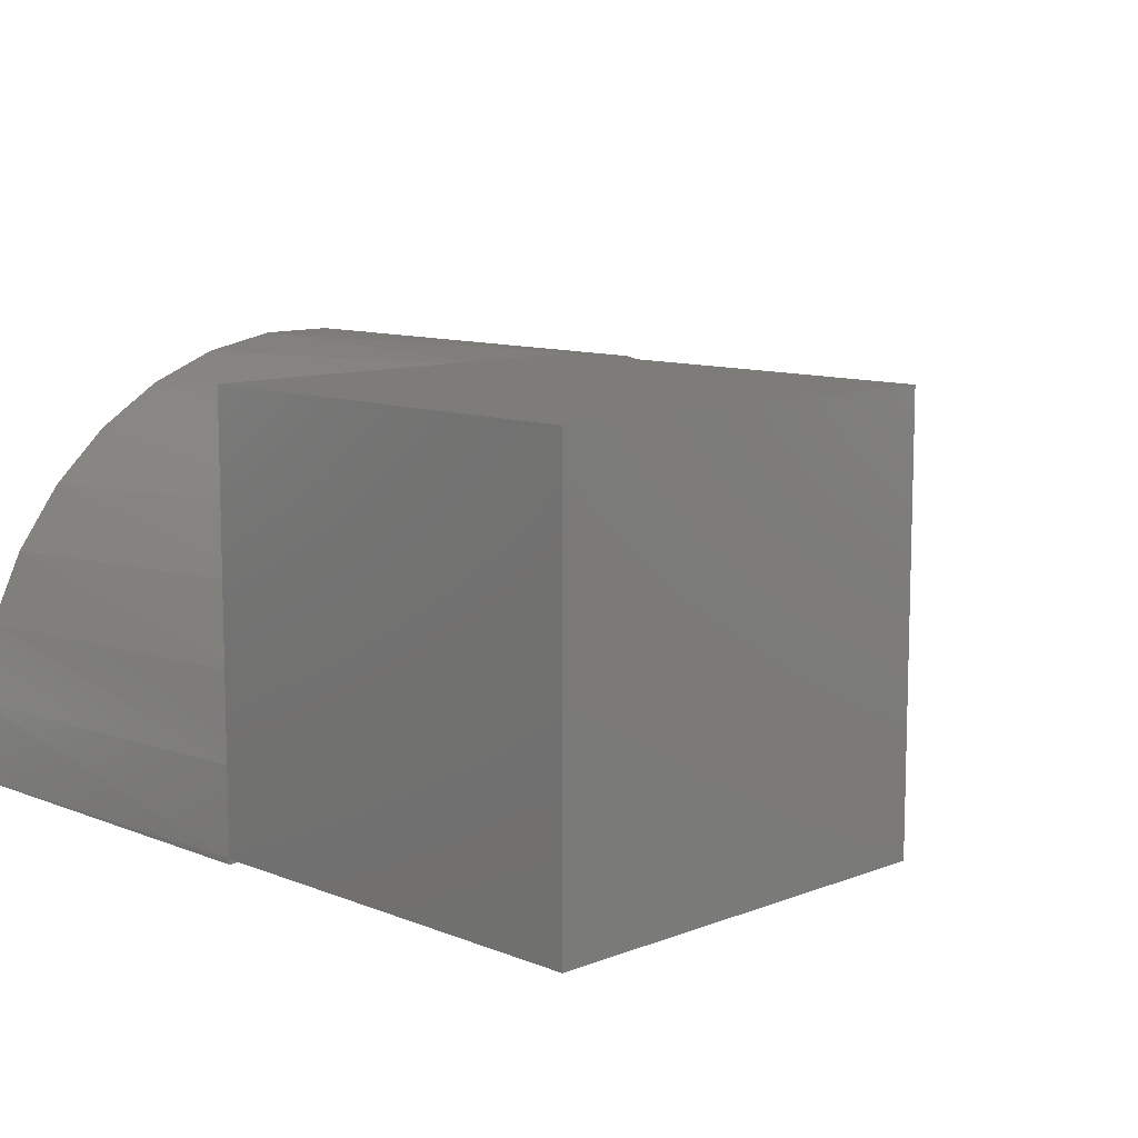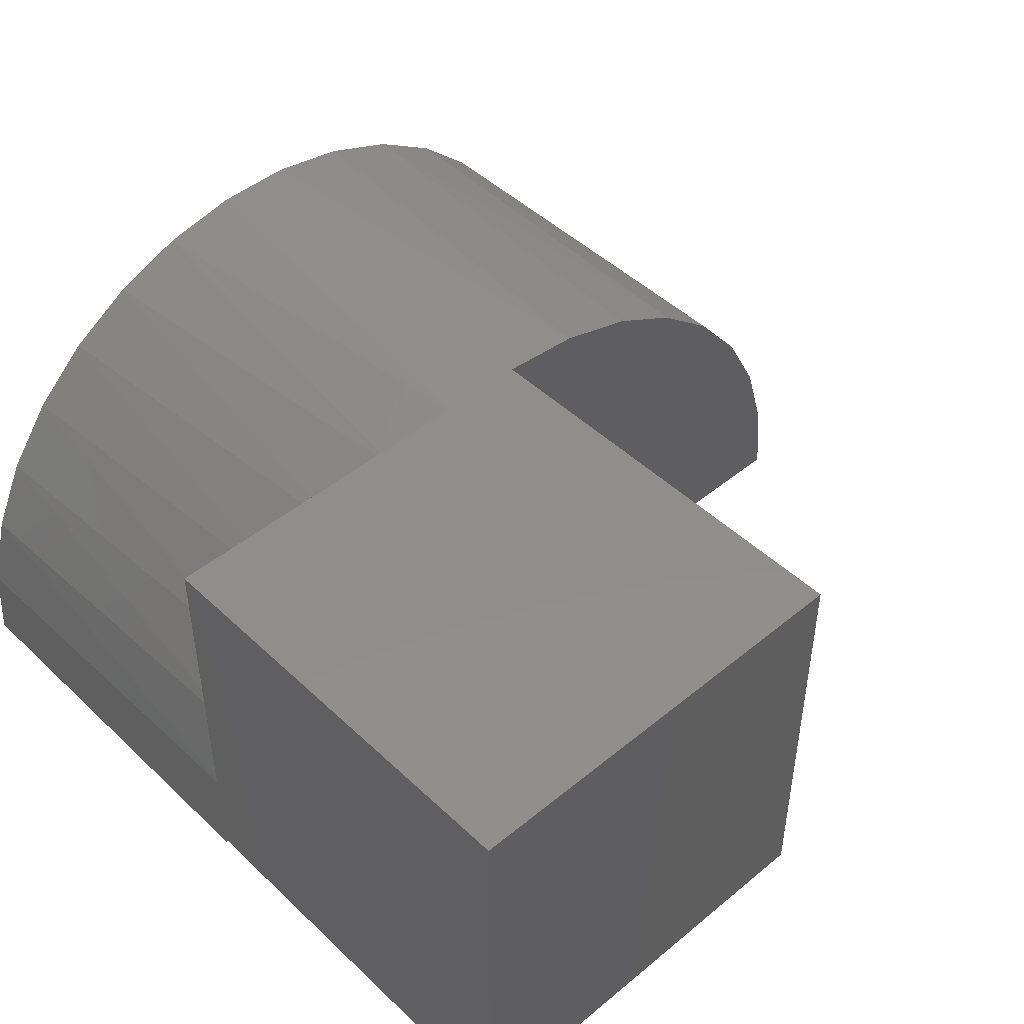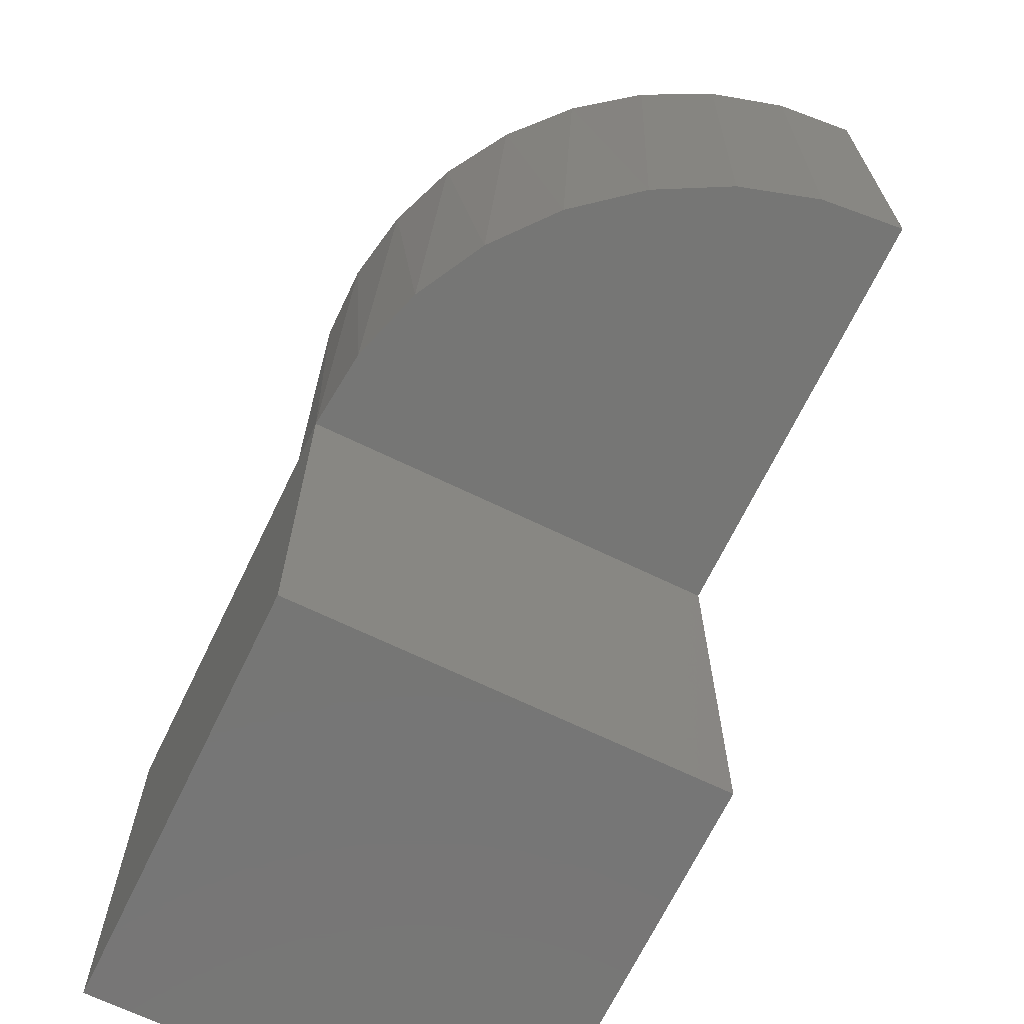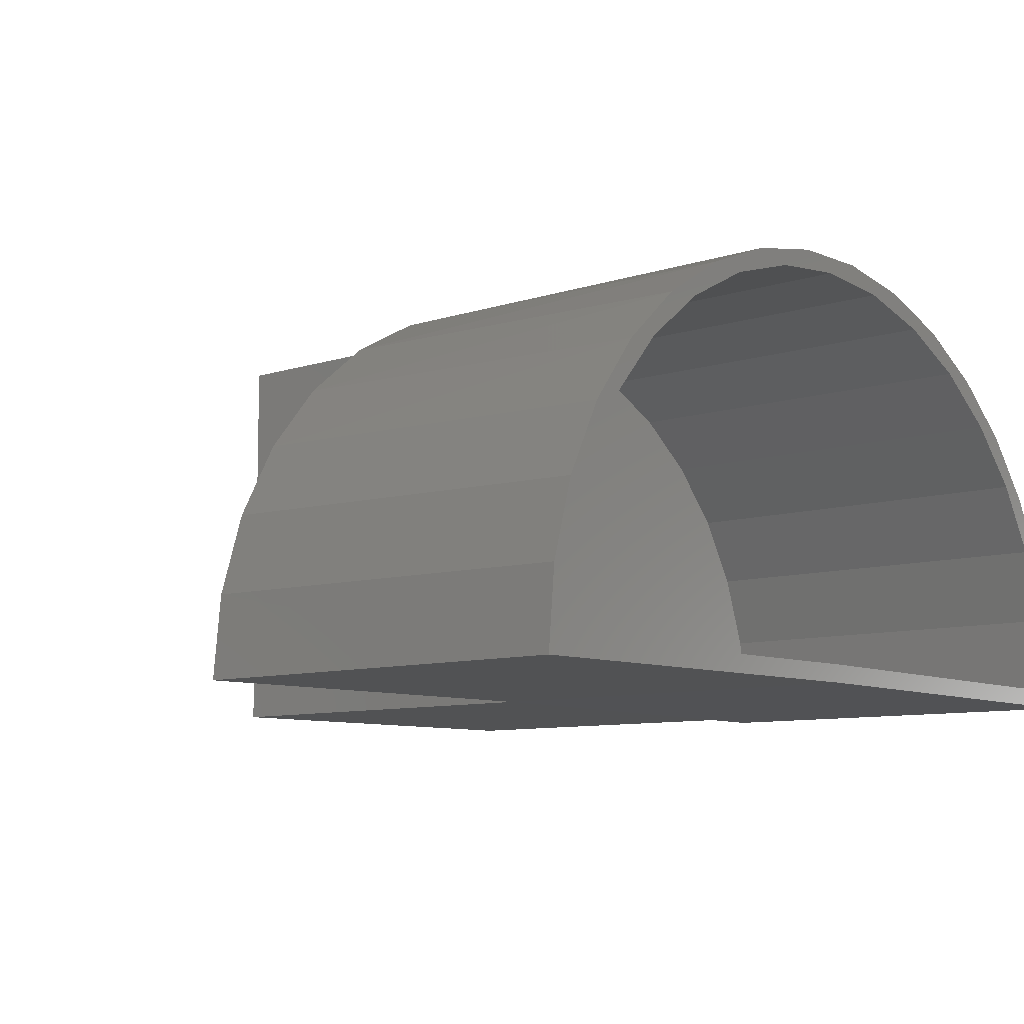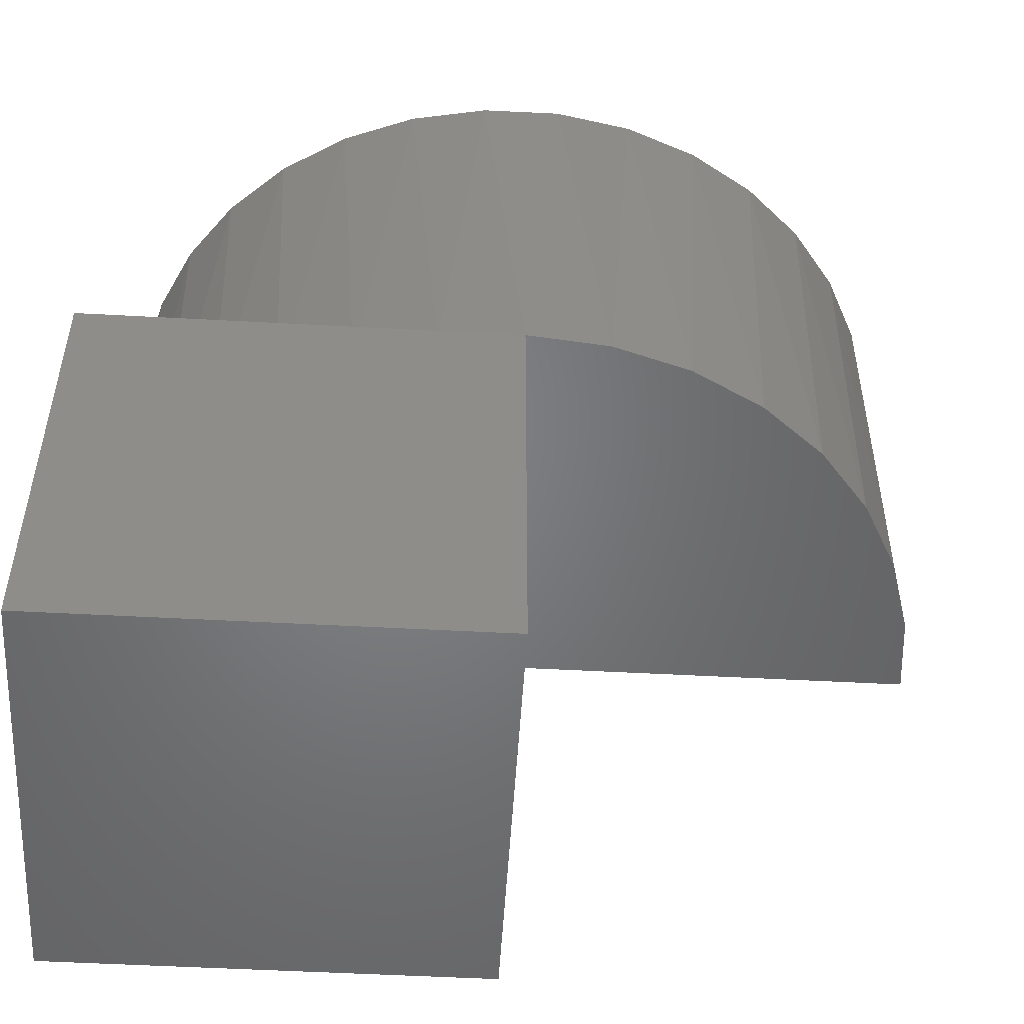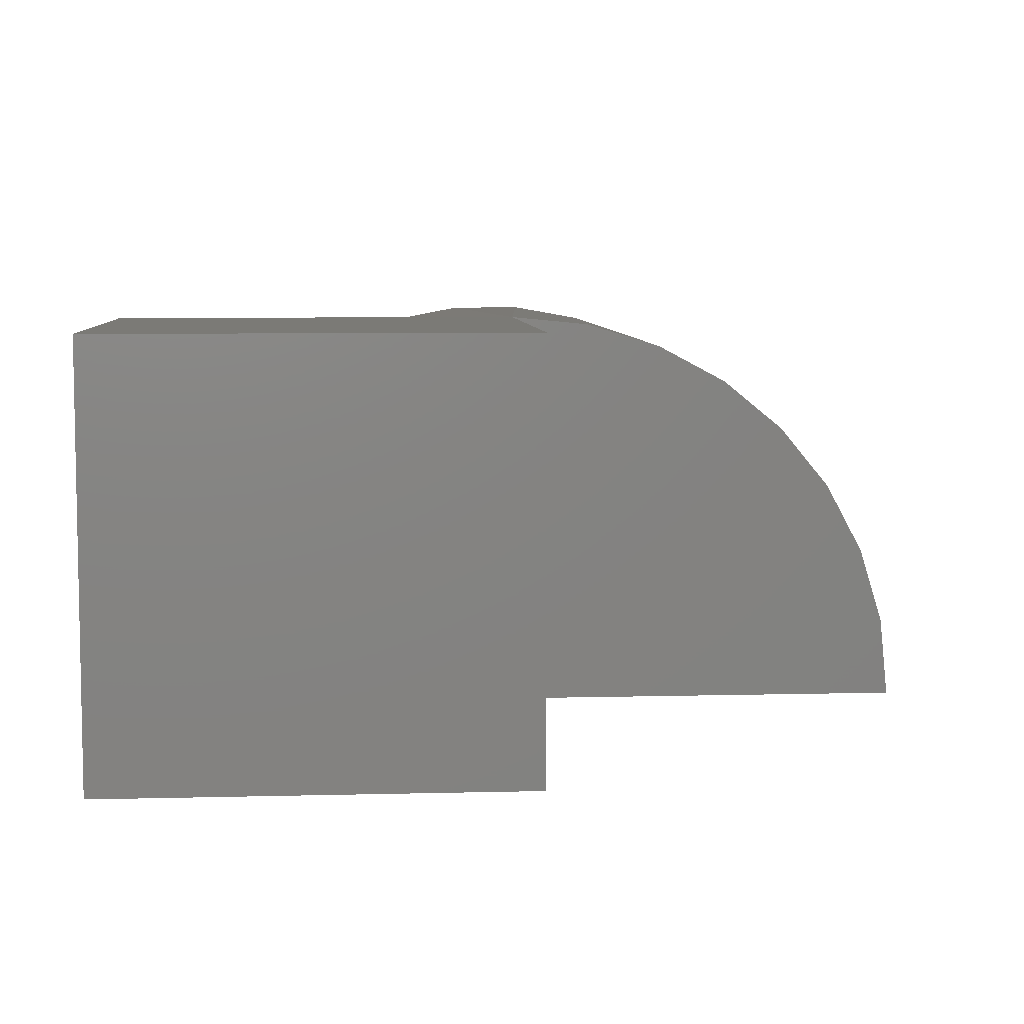
<metadata>
{"format":"stl","ext":"stl","renderer":"f3d","projection":"perspective","resolution":1024,"background":"white","views":[{"elev":10.1,"azim":-44.5,"up":"+Z"},{"elev":46.6,"azim":-43.1,"up":"+Z"},{"elev":-68.5,"azim":64.2,"up":"+Y"},{"elev":-8.6,"azim":132.1,"up":"+Z"},{"elev":-51.2,"azim":-3.4,"up":"+Y"},{"elev":6.9,"azim":-4.3,"up":"+Z"}]}
</metadata>
<code>
# stl→obj: 79 verts, 154 faces
v -0.4141 0.2734 0.375
v -0.03906 0.2734 0.375
v -0.1122 0.2734 0.3678
v -0.1826 0.2734 0.3465
v -0.2474 0.2734 0.3118
v -0.3042 0.2734 0.2652
v -0.3509 0.2734 0.2083
v -0.3855 0.2734 0.1435
v -0.4069 0.2734 0.07316
v -0.4141 0.2734 0
v -0.414 0.2734 -0.00462
v -0.03906 0.2734 0
v 0.3359 0.2734 0
v 0.3287 0.2734 0.07316
v 0.3074 0.2734 0.1435
v 0.2727 0.2734 0.2083
v 0.2261 0.2734 0.2652
v 0.1693 0.2734 0.3118
v 0.1044 0.2734 0.3465
v 0.0341 0.2734 0.3678
v -0.3902 0.6484 0.1317
v -0.4085 0.6484 0.06463
v -0.3599 0.6484 0.1942
v -0.3186 0.6484 0.25
v -0.2676 0.6484 0.2973
v -0.2089 0.6484 0.3343
v -0.1443 0.6484 0.3599
v -0.0761 0.6484 0.3732
v -0.006627 0.6484 0.3736
v 0.06173 0.6484 0.3612
v 0.1266 0.6484 0.3364
v 0.1858 0.6484 0.3001
v 0.2373 0.6484 0.2534
v 0.2793 0.6484 0.1981
v 0.3104 0.6484 0.136
v -0.414 0.6484 -0.00462
v 0.3359 0.6484 0
v 0.3295 0.6484 0.06917
v -0.03906 0.6484 0
v -0.4141 -0.1016 0.375
v -0.03906 -0.1016 0.375
v -0.4141 -0.1016 0
v -0.03906 -0.1016 0
v 0.02723 0.6484 0.3532
v -0.04128 0.6484 0.3594
v -0.1097 0.6484 0.3524
v -0.1755 0.6484 0.3325
v -0.2364 0.6484 0.3004
v -0.29 0.6484 0.2573
v -0.3344 0.6484 0.2048
v -0.368 0.6484 0.1447
v 0.0933 0.6484 0.3341
v 0.1545 0.6484 0.3028
v 0.2087 0.6484 0.2603
v 0.2537 0.6484 0.2084
v 0.2881 0.6484 0.1488
v -0.3896 0.6484 0.07943
v -0.3983 0.6484 0.0112
v -0.03916 0.6484 0.01562
v 0.32 0.6484 0.01562
v 0.3104 0.6484 0.08374
v -0.1097 0.2891 0.3524
v -0.1755 0.2891 0.3325
v -0.2364 0.2891 0.3004
v -0.29 0.2891 0.2573
v -0.3344 0.2891 0.2048
v -0.368 0.2891 0.1447
v -0.3896 0.2891 0.07943
v -0.3983 0.2891 0.0112
v -0.04128 0.2891 0.3594
v 0.02723 0.2891 0.3532
v 0.0933 0.2891 0.3341
v 0.1545 0.2891 0.3028
v 0.2087 0.2891 0.2603
v 0.2537 0.2891 0.2084
v 0.2881 0.2891 0.1488
v 0.3104 0.2891 0.08374
v 0.32 0.2891 0.01562
v -0.03916 0.2891 0.01562
f 1 2 3
f 1 3 4
f 1 4 5
f 1 5 6
f 1 6 7
f 1 7 8
f 1 8 9
f 1 9 10
f 10 11 12
f 12 13 14
f 12 14 15
f 12 15 16
f 12 16 17
f 12 17 18
f 12 18 19
f 12 19 20
f 12 20 2
f 21 22 9
f 9 8 21
f 23 21 8
f 8 7 23
f 24 23 7
f 7 6 24
f 25 24 6
f 6 5 25
f 26 25 5
f 5 4 26
f 27 26 4
f 4 3 27
f 28 27 3
f 29 20 30
f 30 20 19
f 30 19 31
f 31 19 18
f 31 18 32
f 32 18 17
f 32 17 33
f 33 17 16
f 33 16 34
f 34 16 15
f 34 15 35
f 35 15 14
f 2 20 29
f 2 29 28
f 2 28 3
f 10 9 22
f 10 22 36
f 10 36 11
f 13 37 14
f 14 37 38
f 14 38 35
f 12 39 13
f 13 39 37
f 12 11 39
f 39 11 36
f 40 41 1
f 1 41 2
f 42 10 43
f 43 10 12
f 10 42 1
f 1 42 40
f 43 12 41
f 41 12 2
f 42 43 40
f 40 43 41
f 29 30 44
f 45 29 44
f 45 28 29
f 27 28 45
f 27 45 46
f 46 26 27
f 47 26 46
f 26 47 48
f 48 25 26
f 25 48 49
f 49 24 25
f 24 49 50
f 50 23 24
f 23 50 51
f 31 44 30
f 31 52 44
f 53 52 31
f 32 53 31
f 54 53 32
f 33 54 32
f 55 54 33
f 34 55 33
f 56 55 34
f 35 56 34
f 23 51 21
f 21 51 57
f 21 57 22
f 22 57 58
f 22 58 36
f 36 58 59
f 36 59 39
f 39 59 60
f 39 60 37
f 37 60 61
f 37 61 38
f 38 61 56
f 38 56 35
f 45 62 46
f 46 62 63
f 46 63 47
f 47 63 64
f 47 64 48
f 48 64 65
f 48 65 49
f 49 65 66
f 49 66 50
f 50 66 67
f 50 67 51
f 51 67 68
f 51 68 57
f 57 68 69
f 57 69 58
f 62 45 70
f 70 45 44
f 70 44 71
f 71 44 52
f 71 52 72
f 72 52 53
f 72 53 73
f 73 53 54
f 73 54 74
f 74 54 55
f 74 55 75
f 75 55 56
f 75 56 76
f 76 56 61
f 76 61 77
f 77 61 60
f 77 60 78
f 79 78 59
f 59 78 60
f 79 59 69
f 69 59 58
f 79 69 68
f 79 68 67
f 79 67 66
f 79 66 65
f 79 65 64
f 79 64 63
f 79 63 62
f 79 62 70
f 79 70 71
f 79 71 72
f 79 72 73
f 79 73 74
f 79 74 75
f 79 75 76
f 79 76 77
f 79 77 78

</code>
